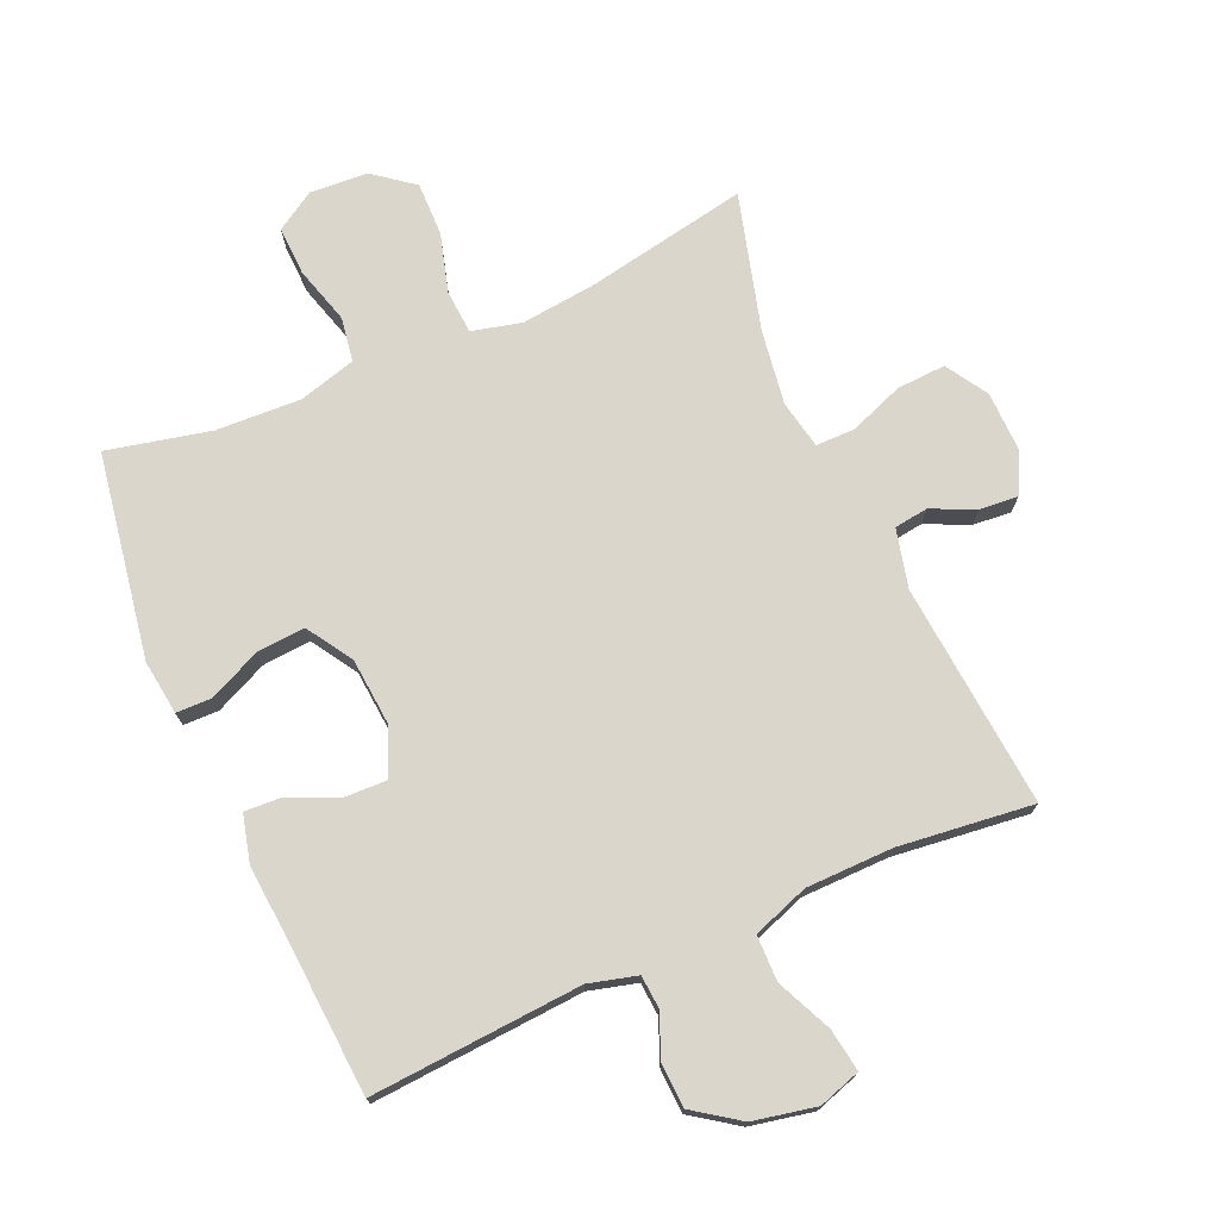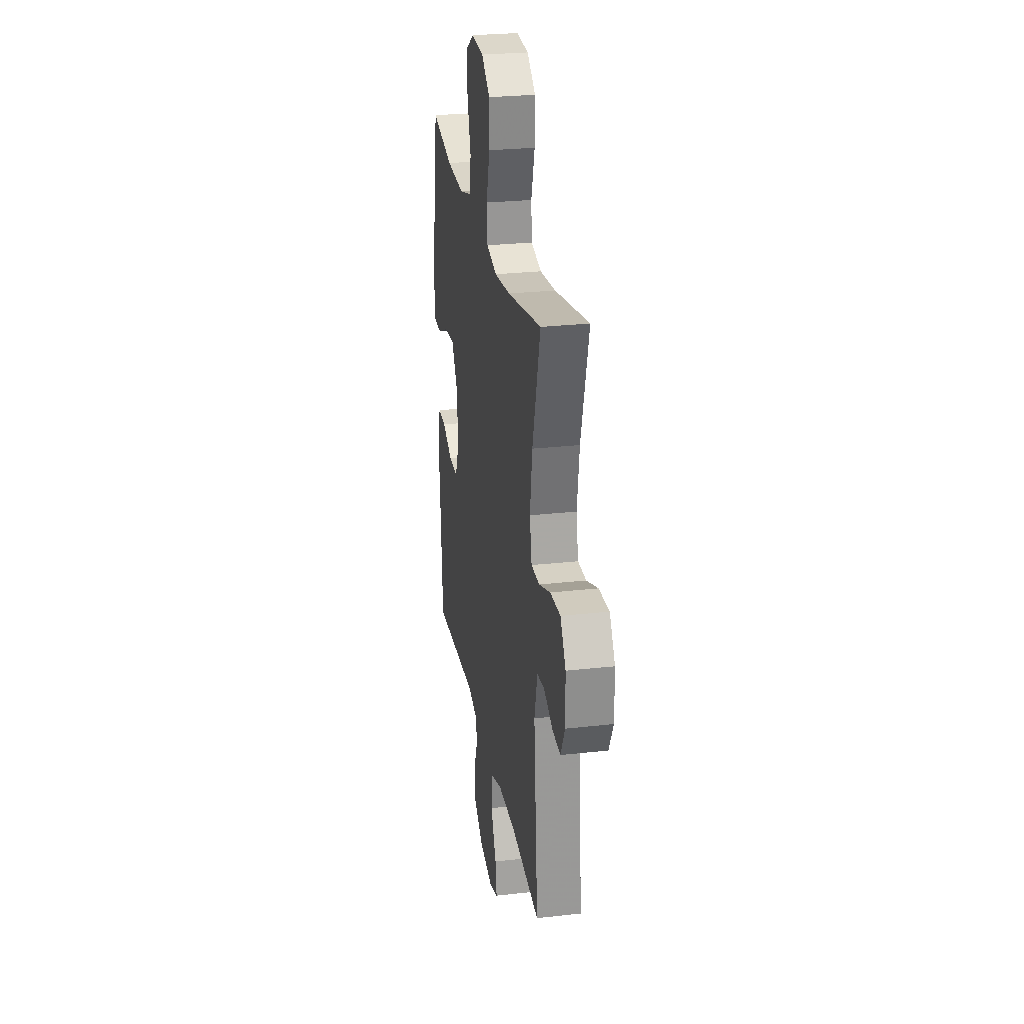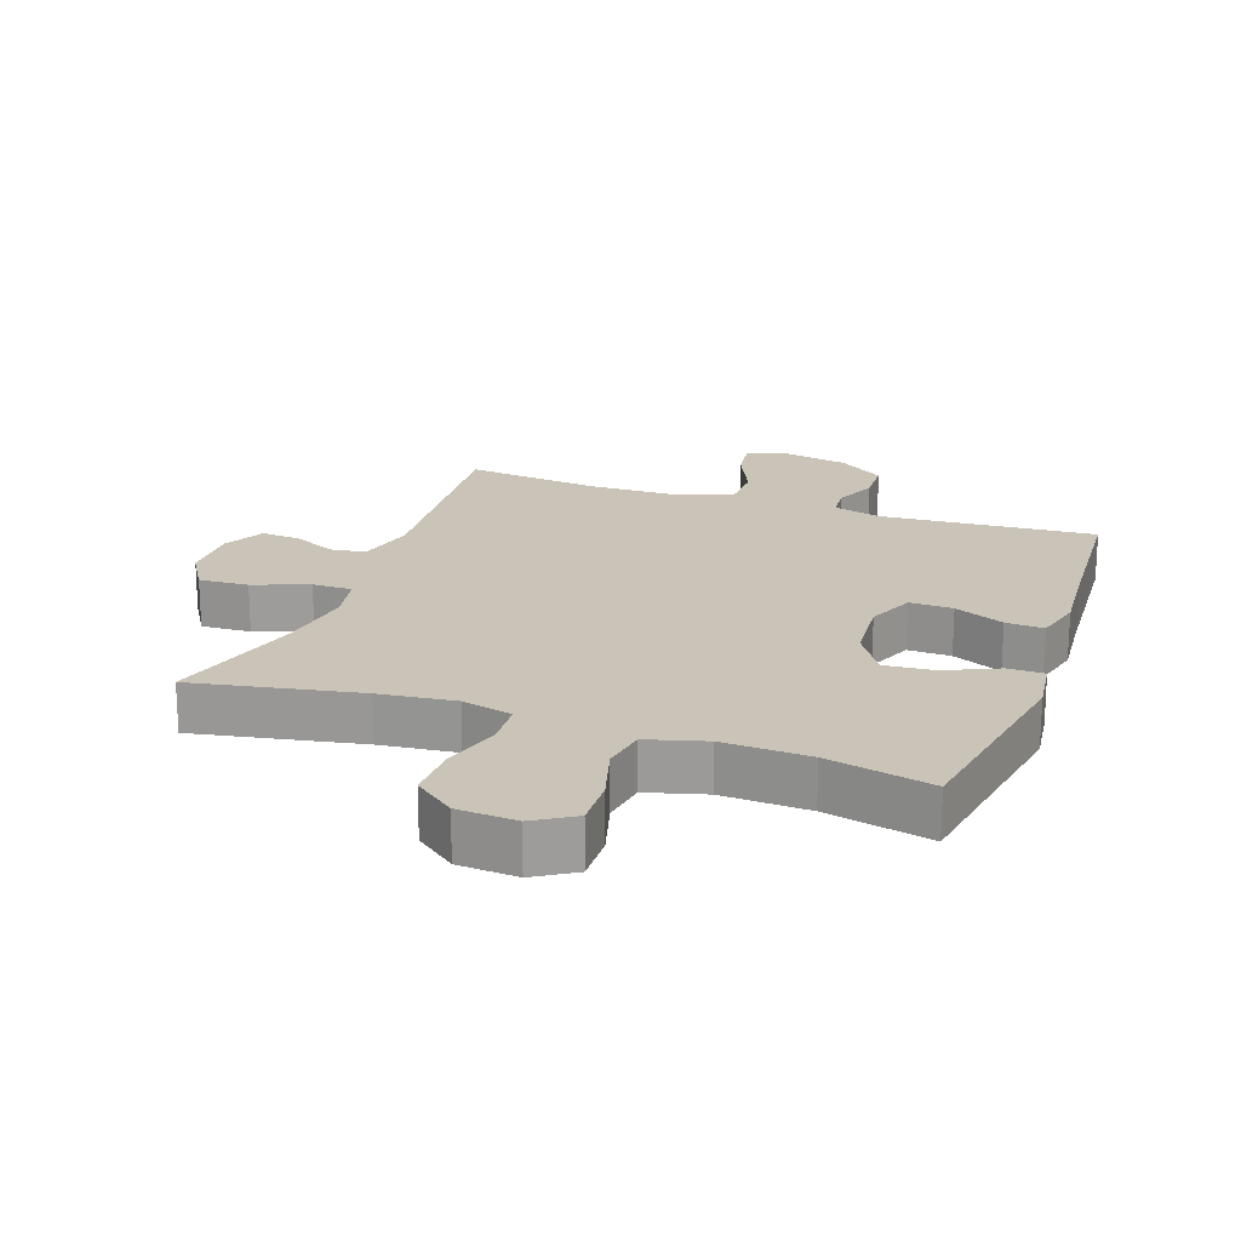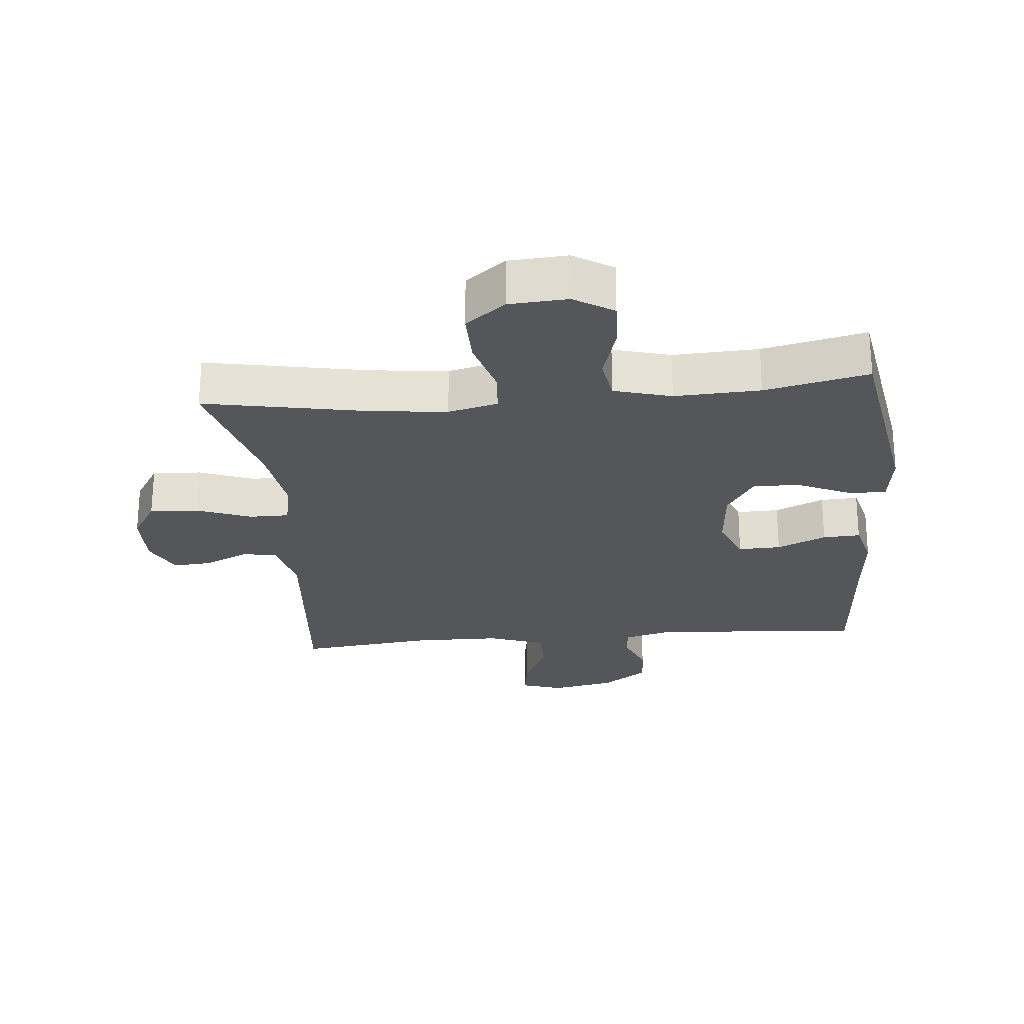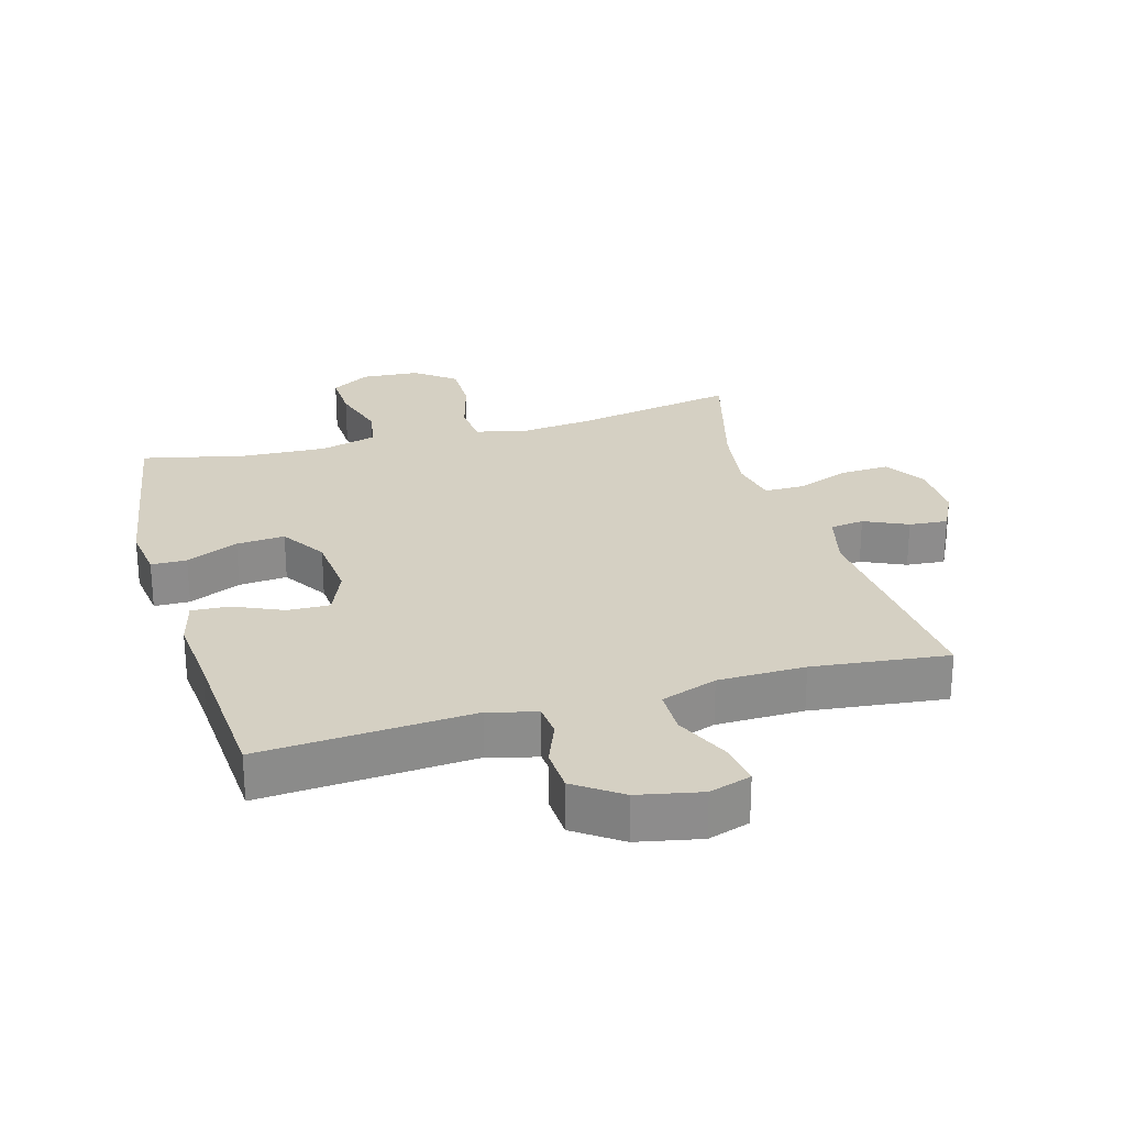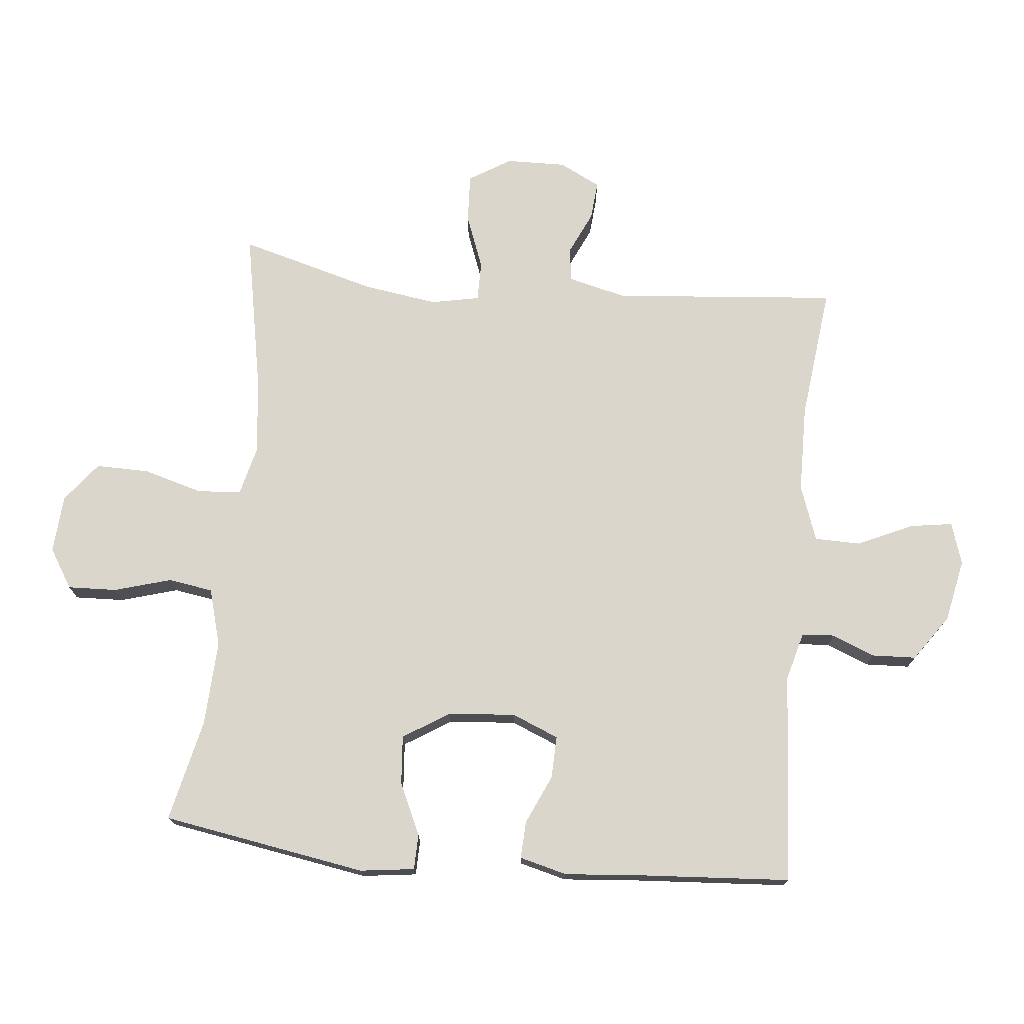
<metadata>
{"format":"obj","ext":"obj","renderer":"f3d","projection":"perspective","resolution":1024,"background":"white","views":[{"elev":73.7,"azim":156.3,"up":"+Y"},{"elev":26.7,"azim":-100.0,"up":"+Z"},{"elev":19.9,"azim":19.6,"up":"+Y"},{"elev":-25.1,"azim":5.3,"up":"+Y"},{"elev":26.0,"azim":164.1,"up":"+Y"},{"elev":74.0,"azim":95.7,"up":"+Y"}]}
</metadata>
<code>
v 0.5 0.07 0.5
v 0.553 0.07 0.182
v 0.542 0.07 0.097
v 0.487 0.07 0.096
v 0.406 0.07 0.133
v 0.331 0.07 0.139
v 0.286 0.07 0.068
v 0.277 0.07 -0.037
v 0.307 0.07 -0.11
v 0.373 0.07 -0.108
v 0.449 0.07 -0.074
v 0.507 0.07 -0.071
v 0.526 0.07 -0.145
v 0.516 0.07 -0.262
v 0.5 0.07 -0.5
v 0.172 0.07 -0.477
v 0.097 0.07 -0.497
v 0.093 0.07 -0.548
v 0.12 0.07 -0.615
v 0.117 0.07 -0.683
v 0.046 0.07 -0.733
v -0.052 0.07 -0.753
v -0.117 0.07 -0.732
v -0.107 0.07 -0.666
v -0.068 0.07 -0.58
v -0.069 0.07 -0.509
v -0.156 0.07 -0.478
v -0.291 0.07 -0.476
v -0.5 0.07 -0.5
v -0.469 0.07 -0.151
v -0.491 0.07 -0.06
v -0.544 0.07 -0.053
v -0.611 0.07 -0.084
v -0.671 0.07 -0.089
v -0.703 0.07 -0.025
v -0.701 0.07 0.068
v -0.661 0.07 0.133
v -0.585 0.07 0.129
v -0.501 0.07 0.097
v -0.44 0.07 0.097
v -0.425 0.07 0.172
v -0.442 0.07 0.288
v -0.5 0.07 0.5
v -0.247 0.07 0.452
v -0.131 0.07 0.439
v -0.054 0.07 0.458
v -0.049 0.07 0.526
v -0.075 0.07 0.618
v -0.076 0.07 0.701
v -0.014 0.07 0.749
v 0.076 0.07 0.755
v 0.137 0.07 0.717
v 0.134 0.07 0.641
v 0.108 0.07 0.552
v 0.119 0.07 0.483
v 0.208 0.07 0.458
v 0.34 0.07 0.464
v 0.5 0 0.5
v 0.553 0 0.182
v 0.542 0 0.097
v 0.487 0 0.096
v 0.406 0 0.133
v 0.331 0 0.139
v 0.286 0 0.068
v 0.277 0 -0.037
v 0.307 0 -0.11
v 0.373 0 -0.108
v 0.449 0 -0.074
v 0.507 0 -0.071
v 0.526 0 -0.145
v 0.516 0 -0.262
v 0.5 0 -0.5
v 0.172 0 -0.477
v 0.097 0 -0.497
v 0.093 0 -0.548
v 0.12 0 -0.615
v 0.117 0 -0.683
v 0.046 0 -0.733
v -0.052 0 -0.753
v -0.117 0 -0.732
v -0.107 0 -0.666
v -0.068 0 -0.58
v -0.069 0 -0.509
v -0.156 0 -0.478
v -0.291 0 -0.476
v -0.5 0 -0.5
v -0.469 0 -0.151
v -0.491 0 -0.06
v -0.544 0 -0.053
v -0.611 0 -0.084
v -0.671 0 -0.089
v -0.703 0 -0.025
v -0.701 0 0.068
v -0.661 0 0.133
v -0.585 0 0.129
v -0.501 0 0.097
v -0.44 0 0.097
v -0.425 0 0.172
v -0.442 0 0.288
v -0.5 0 0.5
v -0.247 0 0.452
v -0.131 0 0.439
v -0.054 0 0.458
v -0.049 0 0.526
v -0.075 0 0.618
v -0.076 0 0.701
v -0.014 0 0.749
v 0.076 0 0.755
v 0.137 0 0.717
v 0.134 0 0.641
v 0.108 0 0.552
v 0.119 0 0.483
v 0.208 0 0.458
v 0.34 0 0.464
f 51 52 53 54
f 49 50 51 54
f 47 48 49 54
f 46 47 54 55
f 45 46 55 56
f 42 43 44
f 41 42 44 45
f 40 41 45 56
f 36 37 38 39
f 36 39 40
f 35 36 40
f 32 33 34 35
f 31 32 35 40
f 30 31 40 56
f 28 29 30 56
f 22 23 24 25
f 22 25 26
f 21 22 26
f 18 19 20 21
f 17 18 21 26
f 16 17 26 27
f 14 15 16
f 10 11 12 13
f 9 10 13 14
f 2 3 4 5
f 57 1 2 5
f 57 5 6
f 56 57 6 7
f 28 56 7 8
f 27 28 8 9
f 9 14 16 27
f 111 110 109 108
f 111 108 107 106
f 111 106 105 104
f 112 111 104 103
f 113 112 103 102
f 101 100 99
f 102 101 99 98
f 113 102 98 97
f 96 95 94 93
f 97 96 93
f 97 93 92
f 92 91 90 89
f 97 92 89 88
f 113 97 88 87
f 113 87 86 85
f 82 81 80 79
f 83 82 79
f 83 79 78
f 78 77 76 75
f 83 78 75 74
f 84 83 74 73
f 73 72 71
f 70 69 68 67
f 71 70 67 66
f 62 61 60 59
f 62 59 58 114
f 63 62 114
f 64 63 114 113
f 65 64 113 85
f 66 65 85 84
f 84 73 71 66
f 1 58 59 2
f 2 59 60 3
f 3 60 61 4
f 4 61 62 5
f 5 62 63 6
f 6 63 64 7
f 7 64 65 8
f 8 65 66 9
f 9 66 67 10
f 10 67 68 11
f 11 68 69 12
f 12 69 70 13
f 13 70 71 14
f 14 71 72 15
f 15 72 73 16
f 16 73 74 17
f 17 74 75 18
f 18 75 76 19
f 19 76 77 20
f 20 77 78 21
f 21 78 79 22
f 22 79 80 23
f 23 80 81 24
f 24 81 82 25
f 25 82 83 26
f 26 83 84 27
f 27 84 85 28
f 28 85 86 29
f 29 86 87 30
f 30 87 88 31
f 31 88 89 32
f 32 89 90 33
f 33 90 91 34
f 34 91 92 35
f 35 92 93 36
f 36 93 94 37
f 37 94 95 38
f 38 95 96 39
f 39 96 97 40
f 40 97 98 41
f 41 98 99 42
f 42 99 100 43
f 43 100 101 44
f 44 101 102 45
f 45 102 103 46
f 46 103 104 47
f 47 104 105 48
f 48 105 106 49
f 49 106 107 50
f 50 107 108 51
f 51 108 109 52
f 52 109 110 53
f 53 110 111 54
f 54 111 112 55
f 55 112 113 56
f 56 113 114 57
f 57 114 58 1

</code>
